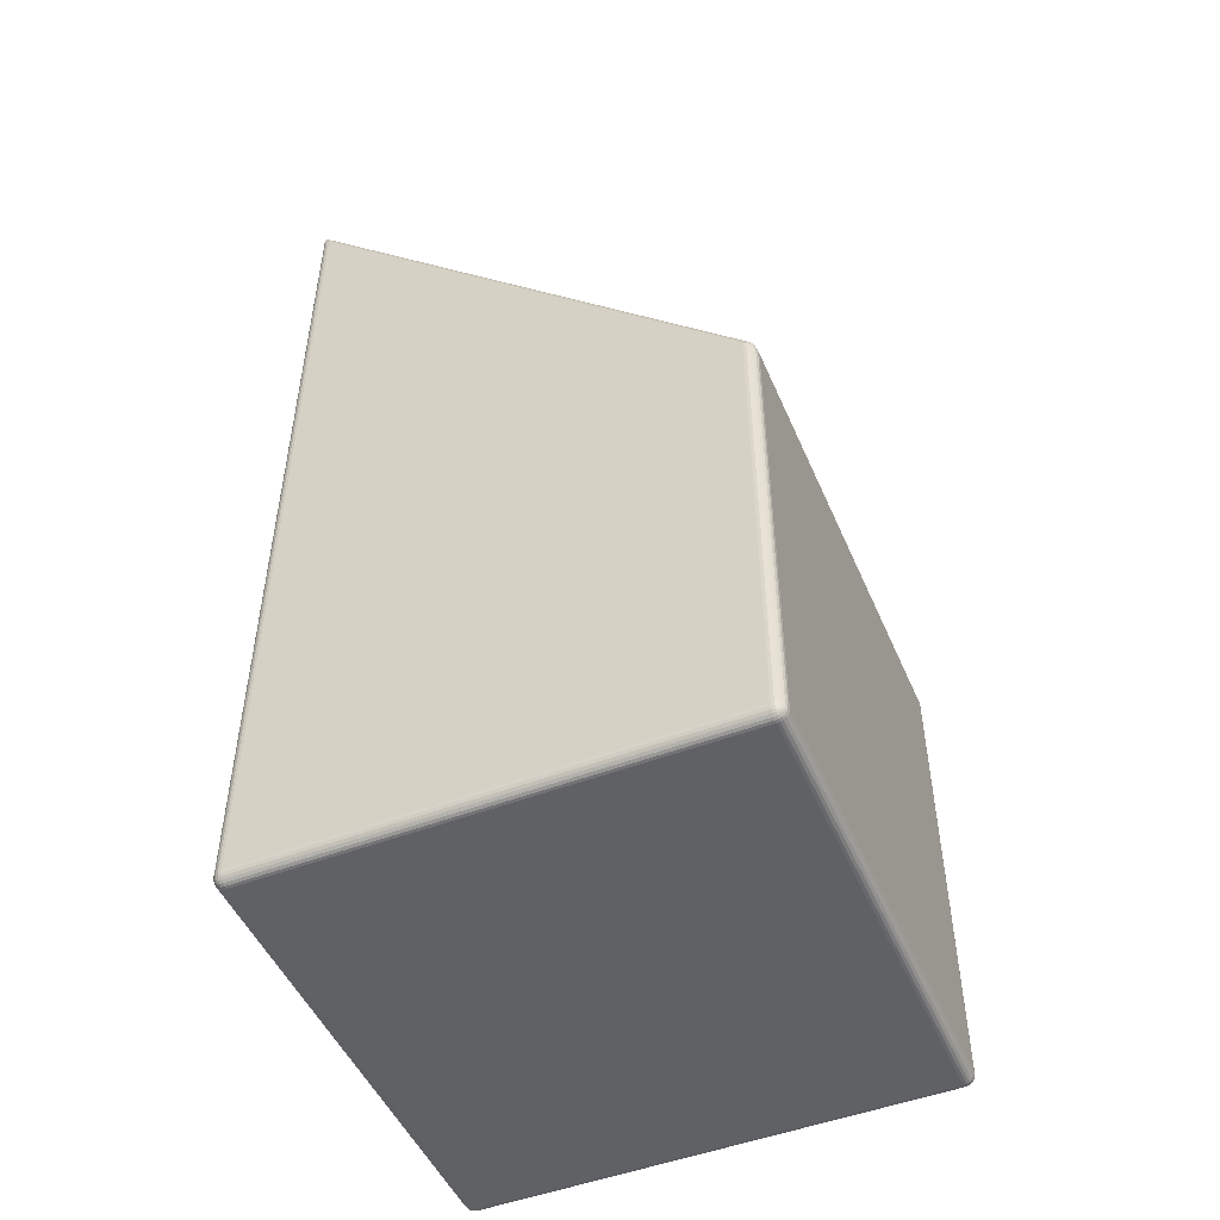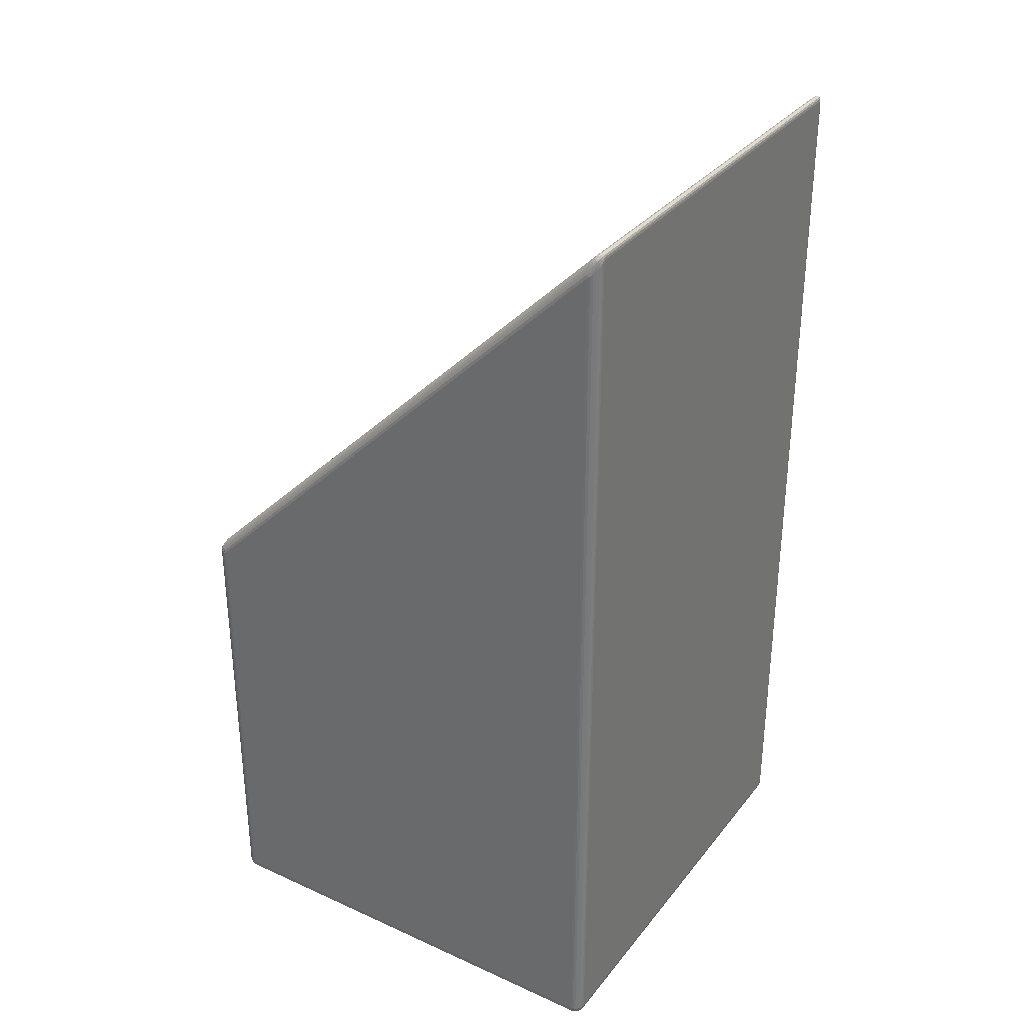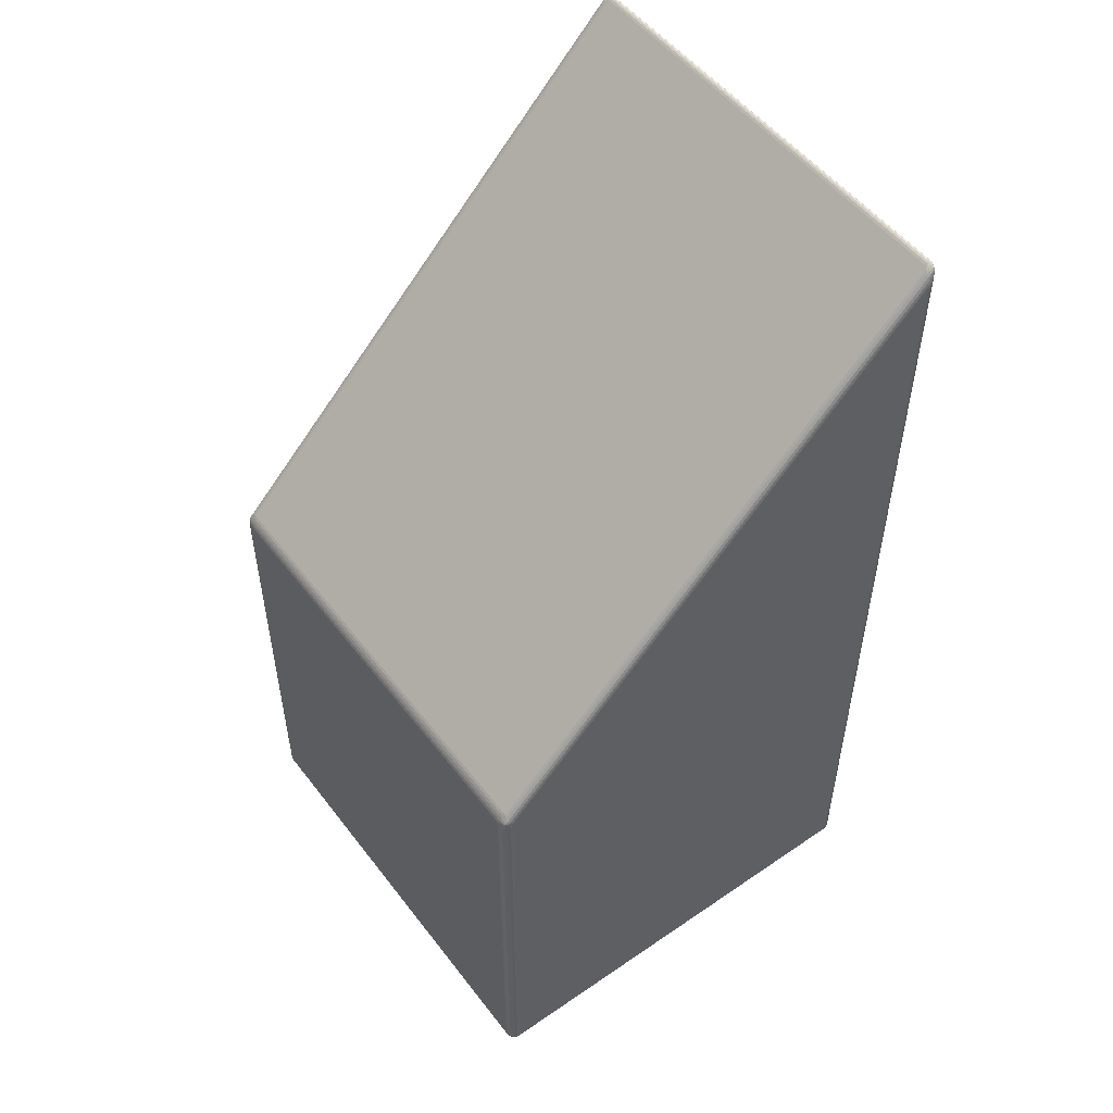
<metadata>
{"format":"obj","ext":"obj","renderer":"f3d","projection":"perspective","resolution":1024,"background":"white","views":[{"elev":-49.4,"azim":112.9,"up":"+Z"},{"elev":32.7,"azim":-58.0,"up":"+Z"},{"elev":52.2,"azim":-126.4,"up":"+Z"}]}
</metadata>
<code>
o triangleblock_Cube.003
v 0.9539 -0.9539 -1
v 1 -0.9539 -0.9539
v 0.9539 -1 -0.9539
v 0.9658 -0.9539 -0.9984
v 0.977 -0.9539 -0.9938
v 0.9865 -0.9539 -0.9865
v 0.9539 -0.9658 -0.9984
v 0.9663 -0.9662 -0.9966
v 0.977 -0.966 -0.9919
v 0.9854 -0.9658 -0.9854
v 0.9539 -0.977 -0.9938
v 0.9661 -0.9771 -0.9919
v 0.9759 -0.9759 -0.988
v 0.9829 -0.9749 -0.9829
v 0.9805 -0.9805 -0.9805
v 0.9984 -0.9658 -0.9539
v 0.9938 -0.977 -0.9539
v 0.9865 -0.9865 -0.9539
v 0.9984 -0.9539 -0.9658
v 0.9966 -0.9663 -0.9662
v 0.9919 -0.977 -0.966
v 0.9854 -0.9854 -0.9658
v 0.9938 -0.9539 -0.977
v 0.9919 -0.9661 -0.9771
v 0.988 -0.9759 -0.9759
v 0.9829 -0.9829 -0.9749
v 0.9539 -0.9984 -0.9658
v 0.9539 -0.9938 -0.977
v 0.9539 -0.9865 -0.9865
v 0.9658 -0.9984 -0.9539
v 0.9662 -0.9966 -0.9663
v 0.966 -0.9919 -0.977
v 0.9658 -0.9854 -0.9854
v 0.977 -0.9938 -0.9539
v 0.9771 -0.9919 -0.9661
v 0.9759 -0.988 -0.9759
v 0.9749 -0.9829 -0.9829
v 0.9539 -1 1
v 1 -0.9539 1
v 0.9659 -0.9984 1
v 0.977 -0.9938 1
v 0.9865 -0.9865 1
v 0.9938 -0.977 1
v 0.9984 -0.9659 1
v -0.9539 -1 1
v -1 -0.9539 1
v -0.9659 -0.9984 1
v -0.977 -0.9938 1
v -0.9865 -0.9865 1
v -0.9938 -0.977 1
v -0.9984 -0.9659 1
v -1 -0.9539 -0.9539
v -0.9539 -0.9539 -1
v -0.9539 -1 -0.9539
v -0.9984 -0.9539 -0.9658
v -0.9938 -0.9539 -0.977
v -0.9865 -0.9539 -0.9865
v -0.9984 -0.9658 -0.9539
v -0.9966 -0.9662 -0.9663
v -0.9919 -0.966 -0.977
v -0.9854 -0.9658 -0.9854
v -0.9938 -0.977 -0.9539
v -0.9919 -0.9771 -0.9661
v -0.988 -0.9759 -0.9759
v -0.9829 -0.9749 -0.9829
v -0.9805 -0.9805 -0.9805
v -0.9539 -0.9658 -0.9984
v -0.9539 -0.977 -0.9938
v -0.9539 -0.9865 -0.9865
v -0.9658 -0.9539 -0.9984
v -0.9662 -0.9663 -0.9966
v -0.966 -0.977 -0.9919
v -0.9658 -0.9854 -0.9854
v -0.977 -0.9539 -0.9938
v -0.9771 -0.9661 -0.9919
v -0.9759 -0.9759 -0.988
v -0.9749 -0.9829 -0.9829
v -0.9658 -0.9984 -0.9539
v -0.977 -0.9938 -0.9539
v -0.9865 -0.9865 -0.9539
v -0.9539 -0.9984 -0.9658
v -0.9663 -0.9966 -0.9662
v -0.977 -0.9919 -0.966
v -0.9854 -0.9854 -0.9658
v -0.9539 -0.9938 -0.977
v -0.9661 -0.9919 -0.9771
v -0.9759 -0.988 -0.9759
v -0.9829 -0.9829 -0.9749
v 0.9539 1 -0.9539
v 1 0.9539 -0.9539
v 0.9539 0.9539 -1
v 0.9658 0.9984 -0.9539
v 0.977 0.9938 -0.9539
v 0.9865 0.9865 -0.9539
v 0.9539 0.9984 -0.9658
v 0.9663 0.9966 -0.9662
v 0.977 0.9919 -0.966
v 0.9854 0.9854 -0.9658
v 0.9539 0.9938 -0.977
v 0.9661 0.9919 -0.9771
v 0.9759 0.988 -0.9759
v 0.9829 0.9829 -0.9749
v 0.9805 0.9805 -0.9805
v 0.9984 0.9539 -0.9658
v 0.9938 0.9539 -0.977
v 0.9865 0.9539 -0.9865
v 0.9984 0.9658 -0.9539
v 0.9966 0.9662 -0.9663
v 0.9919 0.966 -0.977
v 0.9854 0.9658 -0.9854
v 0.9938 0.977 -0.9539
v 0.9919 0.9771 -0.9661
v 0.988 0.9759 -0.9759
v 0.9829 0.9749 -0.9829
v 0.9539 0.9658 -0.9984
v 0.9539 0.977 -0.9938
v 0.9539 0.9865 -0.9865
v 0.9658 0.9539 -0.9984
v 0.9662 0.9663 -0.9966
v 0.966 0.977 -0.9919
v 0.9658 0.9854 -0.9854
v 0.977 0.9539 -0.9938
v 0.9771 0.9661 -0.9919
v 0.9759 0.9759 -0.988
v 0.9749 0.9829 -0.9829
v -0.9539 0.9539 -1
v -1 0.9539 -0.9539
v -0.9539 1 -0.9539
v -0.9658 0.9539 -0.9984
v -0.977 0.9539 -0.9938
v -0.9865 0.9539 -0.9865
v -0.9539 0.9658 -0.9984
v -0.9663 0.9662 -0.9966
v -0.977 0.966 -0.9919
v -0.9854 0.9658 -0.9854
v -0.9539 0.977 -0.9938
v -0.9661 0.9771 -0.9919
v -0.9759 0.9759 -0.988
v -0.9829 0.9749 -0.9829
v -0.9805 0.9805 -0.9805
v -0.9984 0.9658 -0.9539
v -0.9938 0.977 -0.9539
v -0.9865 0.9865 -0.9539
v -0.9984 0.9539 -0.9658
v -0.9966 0.9663 -0.9662
v -0.9919 0.977 -0.966
v -0.9854 0.9854 -0.9658
v -0.9938 0.9539 -0.977
v -0.9919 0.9661 -0.9771
v -0.988 0.9759 -0.9759
v -0.9829 0.9829 -0.9749
v -0.9539 0.9984 -0.9658
v -0.9539 0.9938 -0.977
v -0.9539 0.9865 -0.9865
v -0.9658 0.9984 -0.9539
v -0.9662 0.9966 -0.9663
v -0.966 0.9919 -0.977
v -0.9658 0.9854 -0.9854
v -0.977 0.9938 -0.9539
v -0.9771 0.9919 -0.9661
v -0.9759 0.988 -0.9759
v -0.9749 0.9829 -0.9829
v 0.9539 0.9674 1.033
v 1 0.9539 0.9809
v 0.9539 1 0.9539
v 0.9658 0.969 1.029
v 0.9769 0.969 1.022
v 0.9865 0.9674 1.013
v 0.9539 0.9758 1.023
v 0.966 0.9765 1.018
v 0.977 0.9766 1.013
v 0.986 0.9755 1.006
v 0.9539 0.9836 1.01
v 0.9661 0.9837 1.007
v 0.9766 0.9832 1.004
v 0.9845 0.9822 0.9997
v 0.9822 0.9863 0.9943
v 0.9982 0.9658 0.9769
v 0.9937 0.9769 0.9723
v 0.9865 0.9865 0.9674
v 0.9982 0.9595 0.9921
v 0.9952 0.9697 0.9874
v 0.9917 0.9792 0.9827
v 0.986 0.9872 0.9781
v 0.9937 0.9641 1.003
v 0.9915 0.973 0.9975
v 0.9889 0.981 0.9921
v 0.9845 0.9872 0.9876
v 0.9539 0.9988 0.9669
v 0.9539 0.9955 0.9813
v 0.9539 0.9905 0.996
v 0.9658 0.9982 0.9579
v 0.9659 0.9959 0.9707
v 0.9661 0.9936 0.9834
v 0.9661 0.9898 0.9957
v 0.9769 0.9937 0.9625
v 0.9769 0.9924 0.9743
v 0.9766 0.991 0.9853
v 0.9761 0.9883 0.9952
v 0.9539 -1 2.954
v 1 -0.9539 2.889
v 0.9539 -0.9674 2.967
v 0.9658 -0.9983 2.944
v 0.9768 -0.9937 2.933
v 0.9865 -0.9865 2.921
v 0.9539 -0.9987 2.965
v 0.966 -0.9959 2.957
v 0.977 -0.9922 2.949
v 0.9859 -0.9863 2.939
v 0.9539 -0.9954 2.973
v 0.9661 -0.9931 2.967
v 0.9766 -0.9901 2.961
v 0.9845 -0.9852 2.953
v 0.9822 -0.9834 2.96
v 0.9983 -0.9524 2.904
v 0.9937 -0.9523 2.92
v 0.9865 -0.9539 2.935
v 0.9983 -0.9658 2.898
v 0.9953 -0.9652 2.916
v 0.9917 -0.9655 2.933
v 0.986 -0.9666 2.947
v 0.9937 -0.9768 2.909
v 0.9915 -0.9769 2.928
v 0.9889 -0.9768 2.944
v 0.9845 -0.9771 2.956
v 0.9539 -0.976 2.974
v 0.9539 -0.9838 2.977
v 0.9539 -0.9905 2.977
v 0.9658 -0.9619 2.959
v 0.9659 -0.9725 2.967
v 0.9661 -0.9817 2.972
v 0.9661 -0.9888 2.973
v 0.9768 -0.9573 2.948
v 0.9769 -0.9694 2.958
v 0.9766 -0.9793 2.965
v 0.9761 -0.9864 2.967
v -0.9539 -0.9674 2.967
v -1 -0.9539 2.889
v -0.9539 -1 2.954
v -0.9658 -0.9619 2.959
v -0.9768 -0.9573 2.948
v -0.9865 -0.9539 2.935
v -0.9539 -0.976 2.974
v -0.966 -0.9724 2.967
v -0.977 -0.9692 2.958
v -0.9859 -0.9669 2.947
v -0.9539 -0.9838 2.977
v -0.9661 -0.9816 2.972
v -0.9766 -0.9793 2.965
v -0.9845 -0.9773 2.956
v -0.9822 -0.9834 2.96
v -0.9983 -0.9658 2.898
v -0.9937 -0.9768 2.909
v -0.9865 -0.9865 2.921
v -0.9983 -0.9524 2.904
v -0.9953 -0.9655 2.916
v -0.9917 -0.977 2.928
v -0.986 -0.9863 2.939
v -0.9937 -0.9523 2.92
v -0.9915 -0.9656 2.933
v -0.9889 -0.9768 2.944
v -0.9845 -0.9852 2.953
v -0.9539 -0.9987 2.965
v -0.9539 -0.9954 2.973
v -0.9539 -0.9905 2.977
v -0.9658 -0.9983 2.944
v -0.9659 -0.9958 2.957
v -0.9661 -0.9932 2.967
v -0.9661 -0.9888 2.973
v -0.9768 -0.9937 2.933
v -0.9769 -0.992 2.949
v -0.9766 -0.9901 2.961
v -0.9761 -0.9864 2.967
v -0.9539 0.9674 1.033
v -0.9539 1 0.9539
v -1 0.9539 0.9809
v -0.9539 0.9758 1.023
v -0.9539 0.9836 1.01
v -0.9539 0.9905 0.996
v -0.9658 0.969 1.029
v -0.9659 0.9764 1.018
v -0.9661 0.9837 1.007
v -0.9661 0.9898 0.9958
v -0.9769 0.969 1.022
v -0.9769 0.9764 1.013
v -0.9766 0.9832 1.004
v -0.9761 0.9883 0.9952
v -0.9822 0.9863 0.9943
v -0.9658 0.9982 0.9579
v -0.9769 0.9937 0.9625
v -0.9865 0.9865 0.9674
v -0.9539 0.9988 0.9669
v -0.966 0.996 0.9707
v -0.977 0.9926 0.9742
v -0.9859 0.9872 0.9781
v -0.9539 0.9955 0.9813
v -0.9661 0.9935 0.9834
v -0.9766 0.991 0.9853
v -0.9845 0.9872 0.9876
v -0.9982 0.9595 0.9921
v -0.9937 0.9641 1.003
v -0.9865 0.9674 1.013
v -0.9982 0.9658 0.9769
v -0.9952 0.9697 0.9874
v -0.9917 0.9731 0.9976
v -0.986 0.9755 1.006
v -0.9937 0.9769 0.9723
v -0.9915 0.9792 0.9827
v -0.9889 0.981 0.9921
v -0.9845 0.9822 0.9997
f 91 1 53
f 46 238 276
f 274 237 202
f 128 275 165
f 201 39 164
f 200 239 45
f 1 4 8
f 4 5 9
f 5 6 10
f 7 8 12
f 8 9 13
f 10 14 13
f 11 12 33
f 13 37 33
f 14 15 37
f 2 16 20
f 16 17 21
f 17 18 22
f 19 20 24
f 20 21 25
f 22 26 25
f 23 24 10
f 25 14 10
f 26 15 14
f 3 27 31
f 27 28 32
f 28 29 33
f 30 31 35
f 31 32 36
f 33 37 36
f 34 35 22
f 36 26 22
f 37 15 26
f 52 55 59
f 55 56 60
f 56 57 61
f 58 59 63
f 59 60 64
f 61 65 64
f 62 63 84
f 64 88 84
f 65 66 88
f 53 67 71
f 67 68 72
f 68 69 73
f 70 71 75
f 71 72 76
f 73 77 76
f 74 75 61
f 76 65 61
f 77 66 65
f 54 78 82
f 78 79 83
f 79 80 84
f 81 82 86
f 82 83 87
f 84 88 87
f 85 86 73
f 87 77 73
f 88 66 77
f 89 92 96
f 92 93 97
f 93 94 98
f 95 96 100
f 96 97 101
f 98 102 101
f 99 100 121
f 101 125 121
f 102 103 125
f 90 104 108
f 104 105 109
f 105 106 110
f 107 108 112
f 108 109 113
f 110 114 113
f 111 112 98
f 113 102 98
f 114 103 102
f 91 115 119
f 115 116 120
f 116 117 121
f 118 119 123
f 119 120 124
f 121 125 124
f 122 123 110
f 124 114 110
f 125 103 114
f 126 129 133
f 129 130 134
f 130 131 135
f 132 133 137
f 133 134 138
f 135 139 138
f 136 137 158
f 138 162 158
f 139 140 162
f 127 141 145
f 141 142 146
f 142 143 147
f 144 145 149
f 145 146 150
f 147 151 150
f 148 149 135
f 150 139 135
f 151 140 139
f 128 152 156
f 152 153 157
f 153 154 158
f 155 156 160
f 156 157 161
f 158 162 161
f 159 160 147
f 161 151 147
f 162 140 151
f 163 166 170
f 166 167 171
f 167 168 172
f 169 170 174
f 170 171 175
f 171 172 176
f 173 174 195
f 174 175 199
f 176 177 199
f 164 178 182
f 179 183 182
f 180 184 183
f 182 186 185
f 183 187 186
f 184 188 187
f 186 172 168
f 187 176 172
f 188 177 176
f 165 189 193
f 189 190 194
f 190 191 195
f 192 193 197
f 193 194 198
f 194 195 199
f 196 197 184
f 197 198 188
f 199 177 188
f 203 207 206
f 204 208 207
f 205 209 208
f 207 211 210
f 208 212 211
f 209 213 212
f 211 232 228
f 212 236 232
f 213 214 236
f 201 215 219
f 215 216 220
f 216 217 221
f 218 219 223
f 219 220 224
f 220 221 225
f 222 223 209
f 223 224 213
f 224 225 214
f 226 230 229
f 227 231 230
f 228 232 231
f 230 234 233
f 231 235 234
f 232 236 235
f 234 221 217
f 235 225 221
f 236 214 225
f 240 244 243
f 241 245 244
f 242 246 245
f 244 248 247
f 245 249 248
f 246 250 249
f 248 269 265
f 249 273 269
f 250 251 273
f 238 252 256
f 252 253 257
f 253 254 258
f 255 256 260
f 256 257 261
f 257 258 262
f 259 260 246
f 260 261 250
f 261 262 251
f 263 267 266
f 264 268 267
f 265 269 268
f 267 271 270
f 268 272 271
f 269 273 272
f 271 258 254
f 272 262 258
f 273 251 262
f 274 277 281
f 277 278 282
f 278 279 283
f 280 281 285
f 281 282 286
f 282 283 287
f 284 285 306
f 285 286 310
f 287 288 310
f 275 289 293
f 289 290 294
f 290 291 295
f 292 293 297
f 293 294 298
f 294 295 299
f 296 297 283
f 297 298 287
f 299 288 287
f 276 300 304
f 301 305 304
f 302 306 305
f 304 308 307
f 305 309 308
f 306 310 309
f 308 295 291
f 309 299 295
f 310 288 299
f 39 44 16
f 44 43 17
f 43 42 18
f 42 41 34
f 41 40 30
f 40 38 3
f 54 81 27
f 81 85 28
f 28 85 69
f 29 69 68
f 11 68 67
f 67 53 1
f 91 118 4
f 118 122 5
f 122 106 6
f 106 105 23
f 23 105 104
f 104 90 2
f 52 58 51
f 58 62 50
f 62 80 49
f 80 79 48
f 79 78 47
f 47 78 54
f 52 127 144
f 144 148 56
f 148 131 57
f 131 130 74
f 130 129 70
f 129 126 53
f 91 126 132
f 132 136 116
f 136 154 117
f 154 153 99
f 153 152 95
f 95 152 128
f 164 181 215
f 181 185 216
f 185 168 217
f 168 167 233
f 167 166 229
f 166 163 202
f 275 292 189
f 189 292 296
f 296 279 191
f 279 278 173
f 173 278 277
f 277 274 163
f 276 238 255
f 300 255 259
f 301 259 242
f 302 242 241
f 284 241 240
f 280 240 237
f 200 206 263
f 206 210 264
f 210 228 265
f 228 227 247
f 227 226 243
f 226 202 237
f 89 165 192
f 92 192 196
f 93 196 180
f 94 180 179
f 111 179 178
f 107 178 164
f 200 38 40
f 203 40 41
f 204 41 42
f 205 42 43
f 222 43 44
f 218 44 39
f 276 303 141
f 303 307 142
f 307 291 143
f 291 290 159
f 290 289 155
f 289 275 128
f 46 51 252
f 51 50 253
f 50 49 254
f 49 48 270
f 48 47 266
f 47 45 239
f 38 45 54
f 126 91 53
f 46 276 52
f 89 128 165
f 276 127 52
f 163 274 202
f 90 164 2
f 38 200 45
f 7 1 8
f 164 39 2
f 8 4 9
f 9 5 10
f 11 7 12
f 12 8 13
f 9 10 13
f 29 11 33
f 12 13 33
f 13 14 37
f 19 2 20
f 20 16 21
f 21 17 22
f 23 19 24
f 24 20 25
f 21 22 25
f 6 23 10
f 24 25 10
f 25 26 14
f 30 3 31
f 31 27 32
f 32 28 33
f 34 30 35
f 35 31 36
f 32 33 36
f 18 34 22
f 35 36 22
f 36 37 26
f 58 52 59
f 59 55 60
f 60 56 61
f 62 58 63
f 63 59 64
f 60 61 64
f 80 62 84
f 63 64 84
f 64 65 88
f 70 53 71
f 71 67 72
f 72 68 73
f 74 70 75
f 75 71 76
f 72 73 76
f 57 74 61
f 75 76 61
f 76 77 65
f 81 54 82
f 82 78 83
f 83 79 84
f 85 81 86
f 86 82 87
f 83 84 87
f 69 85 73
f 86 87 73
f 87 88 77
f 95 89 96
f 96 92 97
f 97 93 98
f 99 95 100
f 100 96 101
f 97 98 101
f 117 99 121
f 100 101 121
f 101 102 125
f 107 90 108
f 108 104 109
f 109 105 110
f 111 107 112
f 112 108 113
f 109 110 113
f 94 111 98
f 112 113 98
f 113 114 102
f 118 91 119
f 119 115 120
f 120 116 121
f 122 118 123
f 123 119 124
f 120 121 124
f 106 122 110
f 123 124 110
f 124 125 114
f 132 126 133
f 133 129 134
f 134 130 135
f 136 132 137
f 137 133 138
f 134 135 138
f 154 136 158
f 137 138 158
f 138 139 162
f 144 127 145
f 145 141 146
f 146 142 147
f 148 144 149
f 149 145 150
f 146 147 150
f 131 148 135
f 149 150 135
f 150 151 139
f 155 128 156
f 156 152 157
f 157 153 158
f 159 155 160
f 160 156 161
f 157 158 161
f 143 159 147
f 160 161 147
f 161 162 151
f 169 163 170
f 170 166 171
f 171 167 172
f 173 169 174
f 174 170 175
f 175 171 176
f 191 173 195
f 195 174 199
f 175 176 199
f 181 164 182
f 178 179 182
f 179 180 183
f 181 182 185
f 182 183 186
f 183 184 187
f 185 186 168
f 186 187 172
f 187 188 176
f 192 165 193
f 193 189 194
f 194 190 195
f 196 192 197
f 197 193 198
f 198 194 199
f 180 196 184
f 184 197 188
f 198 199 188
f 200 203 206
f 203 204 207
f 204 205 208
f 206 207 210
f 207 208 211
f 208 209 212
f 210 211 228
f 211 212 232
f 212 213 236
f 218 201 219
f 219 215 220
f 220 216 221
f 222 218 223
f 223 219 224
f 224 220 225
f 205 222 209
f 209 223 213
f 213 224 214
f 202 226 229
f 226 227 230
f 227 228 231
f 229 230 233
f 230 231 234
f 231 232 235
f 233 234 217
f 234 235 221
f 235 236 225
f 237 240 243
f 240 241 244
f 241 242 245
f 243 244 247
f 244 245 248
f 245 246 249
f 247 248 265
f 248 249 269
f 249 250 273
f 255 238 256
f 256 252 257
f 257 253 258
f 259 255 260
f 260 256 261
f 261 257 262
f 242 259 246
f 246 260 250
f 250 261 251
f 239 263 266
f 263 264 267
f 264 265 268
f 266 267 270
f 267 268 271
f 268 269 272
f 270 271 254
f 271 272 258
f 272 273 262
f 280 274 281
f 281 277 282
f 282 278 283
f 284 280 285
f 285 281 286
f 286 282 287
f 302 284 306
f 306 285 310
f 286 287 310
f 292 275 293
f 293 289 294
f 294 290 295
f 296 292 297
f 297 293 298
f 298 294 299
f 279 296 283
f 283 297 287
f 298 299 287
f 303 276 304
f 300 301 304
f 301 302 305
f 303 304 307
f 304 305 308
f 305 306 309
f 307 308 291
f 308 309 295
f 309 310 299
f 2 39 16
f 16 44 17
f 17 43 18
f 18 42 34
f 34 41 30
f 30 40 3
f 3 54 27
f 27 81 28
f 29 28 69
f 11 29 68
f 7 11 67
f 7 67 1
f 1 91 4
f 4 118 5
f 5 122 6
f 6 106 23
f 19 23 104
f 19 104 2
f 46 52 51
f 51 58 50
f 50 62 49
f 49 80 48
f 48 79 47
f 45 47 54
f 55 52 144
f 55 144 56
f 56 148 57
f 57 131 74
f 74 130 70
f 70 129 53
f 115 91 132
f 115 132 116
f 116 136 117
f 117 154 99
f 99 153 95
f 89 95 128
f 201 164 215
f 215 181 216
f 216 185 217
f 217 168 233
f 233 167 229
f 229 166 202
f 165 275 189
f 190 189 296
f 190 296 191
f 191 279 173
f 169 173 277
f 169 277 163
f 300 276 255
f 301 300 259
f 302 301 242
f 284 302 241
f 280 284 240
f 274 280 237
f 239 200 263
f 263 206 264
f 264 210 265
f 265 228 247
f 247 227 243
f 243 226 237
f 92 89 192
f 93 92 196
f 94 93 180
f 111 94 179
f 107 111 178
f 90 107 164
f 203 200 40
f 204 203 41
f 205 204 42
f 222 205 43
f 218 222 44
f 201 218 39
f 127 276 141
f 141 303 142
f 142 307 143
f 143 291 159
f 159 290 155
f 155 289 128
f 238 46 252
f 252 51 253
f 253 50 254
f 254 49 270
f 270 48 266
f 266 47 239
f 3 38 54

</code>
